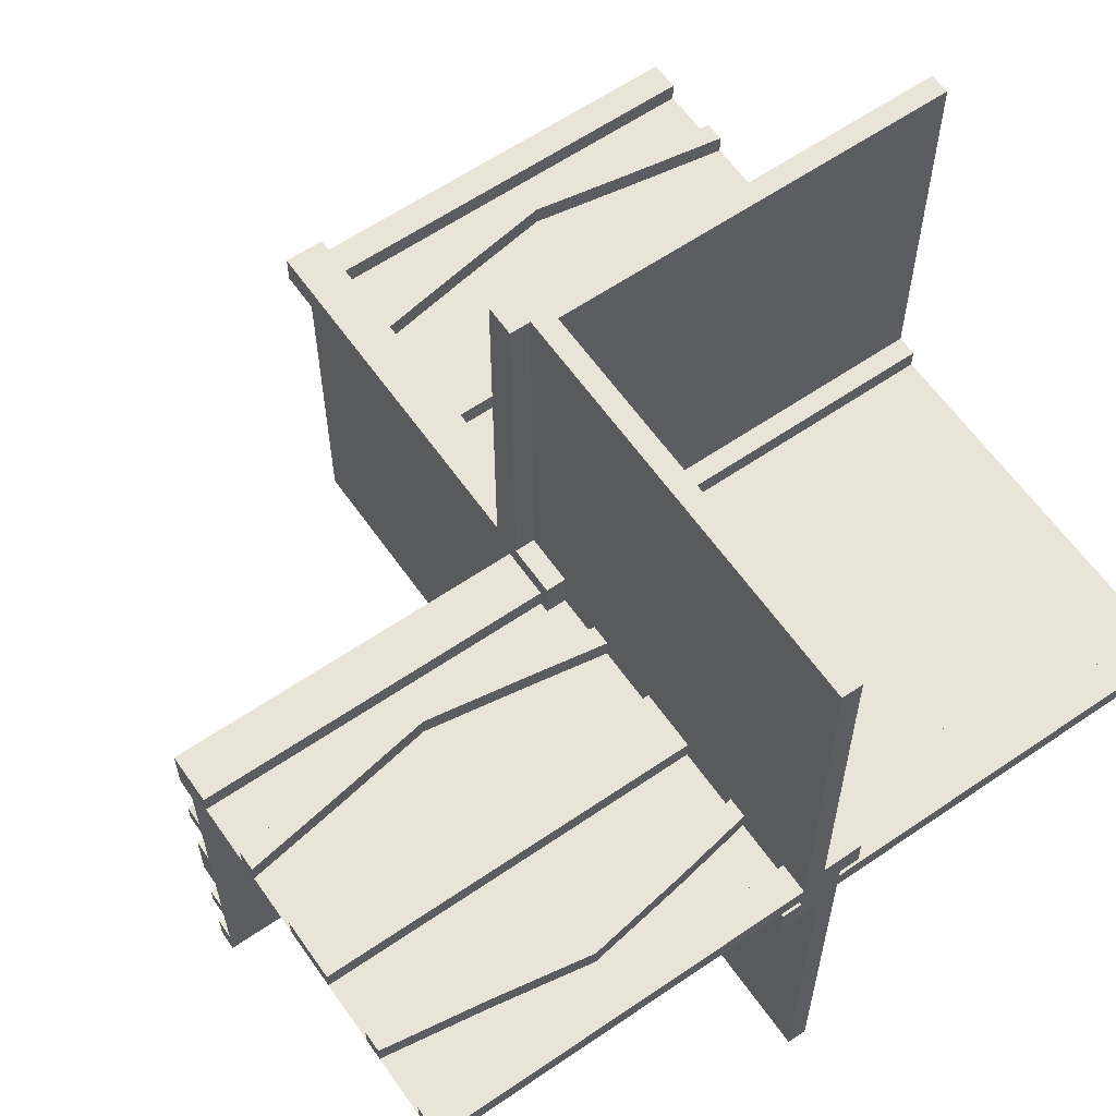
<metadata>
{"format":"obj","ext":"obj","renderer":"f3d","projection":"perspective","resolution":1024,"background":"white","views":[{"elev":61.2,"azim":55.1,"up":"+Y"}]}
</metadata>
<code>
v 0 0 0
v 0 0 -0.5
v 0 0 0.5
v 0 0.1165 -0.3702
v 0 -0.4098 -0.1262
v 0 -0.4098 0.1262
v 0 0.09317 -0.3762
v 0 -0.1375 0
v 0 -0.1375 -0.5
v 0 -0.1375 0.5
v 0 0.4625 0
v 0 0.4625 -0.5
v 0 -0.09583 0.25
v 0 -0.09583 -0.25
v 0 -0.1169 -0.1202
v 0 -0.1169 0.1202
v 0 0.3875 0
v 0 0.3875 -0.5
v 0 -0.2125 0
v 0 -0.2125 -0.5
v 0 -0.2125 0.5
v 0 0.4292 -0.25
v 0 0.25 0
v 0 0.25 -0.5
v 0 0.07083 -0.25
v 0 -0.2875 0
v 0 -0.2875 -0.5
v 0 -0.2875 0.5
v 0 0.1125 0
v 0 0.1125 -0.5
v 0 -0.3831 -0.1202
v 0 -0.3831 0.1202
v 0 -0.4042 0.25
v 0 -0.4042 -0.25
v 0 0.0375 0
v 0 0.0375 -0.5
v 0 0.4068 -0.3762
v 0 -0.3625 0
v 0 -0.3625 -0.5
v 0 -0.3625 0.5
v 0 -0.09016 -0.1262
v 0 -0.09016 0.1262
v 0 0.3835 -0.3702
v 0 -0.5 0
v 0 -0.5 -0.5
v 0 -0.5 0.5
v 0 0.5 0
v 0 0.5 -0.5
v 0 -0.3835 0.3702
v 0 -0.3835 -0.3702
v 0 0.09016 -0.1262
v 0 0.3625 0
v 0 0.3625 -0.5
v 0 -0.4068 0.3762
v 0 -0.4068 -0.3762
v 0 -0.0375 0
v 0 -0.0375 -0.5
v 0 -0.0375 0.5
v 0 0.4042 -0.25
v 0 0.3831 -0.1202
v 0 -0.1125 0
v 0 -0.1125 -0.5
v 0 -0.1125 0.5
v 0 0.2875 0
v 0 0.2875 -0.5
v 0 -0.07083 0.25
v 0 -0.07083 -0.25
v 0 -0.25 0
v 0 -0.25 -0.5
v 0 -0.25 0.5
v 0 -0.4292 0.25
v 0 -0.4292 -0.25
v 0 0.2125 0
v 0 0.2125 -0.5
v 0 -0.3875 0
v 0 -0.3875 -0.5
v 0 -0.3875 0.5
v 0 0.1169 -0.1202
v 0 0.09583 -0.25
v 0 -0.4625 0
v 0 -0.4625 -0.5
v 0 -0.4625 0.5
v 0 0.1375 0
v 0 0.1375 -0.5
v 0 -0.09317 0.3762
v 0 -0.09317 -0.3762
v 0 0.4098 -0.1262
v 0 -0.1165 0.3702
v 0 -0.1165 -0.3702
v 0.1165 0 0.3702
v 0.1165 0 -0.3702
v 0.1165 -0.025 -0.3702
v 0.1165 0.025 0.3702
v -0.4098 0 -0.1262
v -0.4098 0.025 -0.1262
v 0.09317 0 0.3762
v 0.09317 0 -0.3762
v 0.09317 -0.025 -0.3762
v 0.09317 0.025 0.3762
v -0.1375 0 0
v -0.1375 0 -0.5
v -0.1375 0.025 0
v -0.1375 0.025 -0.5
v 0.4625 0 0
v 0.4625 0 -0.5
v 0.4625 0 0.5
v 0.4625 -0.025 0
v 0.4625 -0.025 -0.5
v 0.4625 0.025 0
v 0.4625 0.025 0.5
v -0.09583 0 -0.25
v -0.09583 0.025 -0.25
v -0.1169 0 -0.1202
v -0.1169 0.025 -0.1202
v 0.3875 0 0
v 0.3875 0 -0.5
v 0.3875 0 0.5
v 0.3875 -0.025 0
v 0.3875 -0.025 -0.5
v 0.3875 0.025 0
v 0.3875 0.025 0.5
v -0.2125 0 0
v -0.2125 0 -0.5
v -0.2125 0.025 0
v -0.2125 0.025 -0.5
v -0.0125 -0.0125 0.05
v -0.0125 -0.0125 0.025
v -0.0125 -0.5 -0.025
v -0.0125 -0.5 -0.05
v -0.0125 0.5 0.05
v -0.0125 0.5 0.025
v -0.0125 0.0125 -0.025
v -0.0125 0.0125 -0.05
v 0.4292 0 0.25
v 0.4292 0 -0.25
v 0.4292 -0.025 -0.25
v 0.4292 0.025 0.25
v 0.25 0 0
v 0.25 0 -0.5
v 0.25 0 0.5
v 0.25 -0.025 0
v 0.25 -0.025 -0.5
v 0.25 0.025 0
v 0.25 0.025 0.5
v 0.05 0.05 0
v 0.05 0.05 0.05
v 0.05 -0.5 0
v 0.05 -0.5 0.05
v 0.07083 0 0.25
v 0.07083 0 -0.25
v 0.07083 -0.025 -0.25
v 0.07083 0.025 0.25
v -0.2875 0 0
v -0.2875 0 -0.5
v -0.2875 0.025 0
v -0.2875 0.025 -0.5
v 0.1125 0 0
v 0.1125 0 -0.5
v 0.1125 0 0.5
v 0.1125 -0.025 0
v 0.1125 -0.025 -0.5
v 0.1125 0.025 0
v 0.1125 0.025 0.5
v -0.3831 0 -0.1202
v -0.3831 0.025 -0.1202
v -0.025 0.1165 -0.3702
v -0.025 -0.4098 0.1262
v -0.025 0.09317 -0.3762
v -0.025 -0.1375 0
v -0.025 -0.1375 0.5
v -0.025 0.4625 0
v -0.025 0.4625 -0.5
v -0.025 -0.09583 0.25
v -0.025 -0.1169 0.1202
v -0.025 0.3875 0
v -0.025 0.3875 -0.5
v -0.025 -0.2125 0
v -0.025 -0.2125 0.5
v -0.025 0.4292 -0.25
v -0.025 0.25 0
v -0.025 0.25 -0.5
v -0.025 0.07083 -0.25
v -0.025 -0.2875 0
v -0.025 -0.2875 0.5
v -0.025 0.1125 0
v -0.025 0.1125 -0.5
v -0.025 -0.3831 0.1202
v -0.025 -0.025 0
v -0.025 -0.025 -0.5
v -0.025 -0.4042 0.25
v -0.025 0.0375 0
v -0.025 0.0375 -0.5
v -0.025 0.4068 -0.3762
v -0.025 -0.3625 0
v -0.025 -0.3625 0.5
v -0.025 -0.09016 0.1262
v -0.025 0.3835 -0.3702
v -0.025 -0.5 0
v -0.025 -0.5 0.5
v -0.025 0.5 0
v -0.025 0.5 -0.5
v -0.025 -0.3835 0.3702
v -0.025 0.09016 -0.1262
v -0.025 0.3625 0
v -0.025 0.3625 -0.5
v -0.025 -0.4068 0.3762
v -0.025 -0.0375 0
v -0.025 -0.0375 0.5
v -0.025 0.4042 -0.25
v -0.025 0.025 0
v -0.025 0.025 0.5
v -0.025 0.3831 -0.1202
v -0.025 -0.1125 0
v -0.025 -0.1125 0.5
v -0.025 0.2875 0
v -0.025 0.2875 -0.5
v -0.025 -0.07083 0.25
v -0.025 -0.25 0
v -0.025 -0.25 0.5
v -0.025 -0.4292 0.25
v -0.025 0.2125 0
v -0.025 0.2125 -0.5
v -0.025 -0.3875 0
v -0.025 -0.3875 0.5
v -0.025 0.1169 -0.1202
v -0.025 0.09583 -0.25
v -0.025 -0.4625 0
v -0.025 -0.4625 0.5
v -0.025 0.1375 0
v -0.025 0.1375 -0.5
v -0.025 -0.09317 0.3762
v -0.025 0.4098 -0.1262
v -0.025 -0.1165 0.3702
v -0.4042 0 -0.25
v -0.4042 0.025 -0.25
v 0.0375 0 0
v 0.0375 0 -0.5
v 0.0375 0 0.5
v 0.0375 -0.025 0
v 0.0375 -0.025 -0.5
v 0.0375 0.025 0
v 0.0375 0.025 0.5
v 0.4068 0 0.3762
v 0.4068 0 -0.3762
v 0.4068 -0.025 -0.3762
v 0.4068 0.025 0.3762
v -0.3625 0 0
v -0.3625 0 -0.5
v -0.3625 0.025 0
v -0.3625 0.025 -0.5
v -0.09016 0 -0.1262
v -0.09016 0.025 -0.1262
v 0.3835 0 0.3702
v 0.3835 0 -0.3702
v 0.3835 -0.025 -0.3702
v 0.3835 0.025 0.3702
v -0.5 0 0
v -0.5 0 -0.5
v -0.5 0.05 0
v -0.5 0.05 0.05
v -0.5 -0.5 0
v -0.5 -0.5 0.025
v -0.5 0.025 0
v -0.5 0.025 -0.5
v -0.5 0.0125 0.05
v -0.5 0.0125 0.025
v 0.5 0 0
v 0.5 0 -0.5
v 0.5 0 0.5
v 0.5 -0.0125 0.05
v 0.5 -0.0125 0.025
v 0.5 0.05 0
v 0.5 0.05 -0.05
v 0.5 -0.025 0
v 0.5 -0.025 -0.5
v 0.5 -0.5 0
v 0.5 -0.5 -0.025
v 0.5 0.5 0
v 0.5 0.5 0.025
v 0.5 0.025 0
v 0.5 0.025 0.5
v 0.5 -0.05 0
v 0.5 -0.05 0.05
v 0.5 0.0125 -0.025
v 0.5 0.0125 -0.05
v -0.3835 0 -0.3702
v -0.3835 0.025 -0.3702
v 0.09016 0 -0.1262
v 0.09016 0 0.1262
v 0.09016 -0.025 -0.1262
v 0.09016 0.025 0.1262
v 0.3625 0 0
v 0.3625 0 -0.5
v 0.3625 0 0.5
v 0.3625 -0.025 0
v 0.3625 -0.025 -0.5
v 0.3625 0.025 0
v 0.3625 0.025 0.5
v -0.4068 0 -0.3762
v -0.4068 0.025 -0.3762
v -0.0375 0 0
v -0.0375 0 -0.5
v -0.0375 0.025 0
v -0.0375 0.025 -0.5
v 0.4042 0 0.25
v 0.4042 0 -0.25
v 0.4042 -0.025 -0.25
v 0.4042 0.025 0.25
v 0.025 -0.4098 -0.1262
v 0.025 -0.1375 0
v 0.025 -0.1375 -0.5
v 0.025 -0.09583 -0.25
v 0.025 -0.1169 -0.1202
v 0.025 -0.2125 0
v 0.025 -0.2125 -0.5
v 0.025 -0.2875 0
v 0.025 -0.2875 -0.5
v 0.025 -0.3831 -0.1202
v 0.025 -0.4042 -0.25
v 0.025 -0.3625 0
v 0.025 -0.3625 -0.5
v 0.025 -0.09016 -0.1262
v 0.025 -0.5 0
v 0.025 -0.5 -0.5
v 0.025 -0.3835 -0.3702
v 0.025 -0.4068 -0.3762
v 0.025 -0.0375 0
v 0.025 -0.0375 -0.5
v 0.025 0.025 0
v 0.025 0.025 -0.5
v 0.025 -0.1125 0
v 0.025 -0.1125 -0.5
v 0.025 -0.07083 -0.25
v 0.025 -0.25 0
v 0.025 -0.25 -0.5
v 0.025 -0.4292 -0.25
v 0.025 -0.3875 0
v 0.025 -0.3875 -0.5
v 0.025 -0.4625 0
v 0.025 -0.4625 -0.5
v 0.025 -0.09317 -0.3762
v 0.025 -0.1165 -0.3702
v 0.3831 0 -0.1202
v 0.3831 0 0.1202
v 0.3831 -0.025 -0.1202
v 0.3831 0.025 0.1202
v -0.1125 0 0
v -0.1125 0 -0.5
v -0.1125 0.025 0
v -0.1125 0.025 -0.5
v 0.2875 0 0
v 0.2875 0 -0.5
v 0.2875 0 0.5
v 0.2875 -0.025 0
v 0.2875 -0.025 -0.5
v 0.2875 0.025 0
v 0.2875 0.025 0.5
v -0.07083 0 -0.25
v -0.07083 0.025 -0.25
v -0.05 0.05 0
v -0.05 0.05 -0.05
v -0.05 -0.5 0
v -0.05 -0.5 -0.05
v -0.05 0.5 0
v -0.05 0.5 0.05
v -0.05 -0.05 0
v -0.05 -0.05 0.05
v -0.25 0 0
v -0.25 0 -0.5
v -0.25 0.025 0
v -0.25 0.025 -0.5
v -0.4292 0 -0.25
v -0.4292 0.025 -0.25
v 0.0125 -0.5 0.05
v 0.0125 -0.5 0.025
v 0.0125 0.0125 0.05
v 0.0125 0.0125 0.025
v 0.2125 0 0
v 0.2125 0 -0.5
v 0.2125 0 0.5
v 0.2125 -0.025 0
v 0.2125 -0.025 -0.5
v 0.2125 0.025 0
v 0.2125 0.025 0.5
v -0.3875 0 0
v -0.3875 0 -0.5
v -0.3875 0.025 0
v -0.3875 0.025 -0.5
v 0.1169 0 -0.1202
v 0.1169 0 0.1202
v 0.1169 -0.025 -0.1202
v 0.1169 0.025 0.1202
v 0.09583 0 0.25
v 0.09583 0 -0.25
v 0.09583 -0.025 -0.25
v 0.09583 0.025 0.25
v -0.4625 0 0
v -0.4625 0 -0.5
v -0.4625 0.025 0
v -0.4625 0.025 -0.5
v 0.1375 0 0
v 0.1375 0 -0.5
v 0.1375 0 0.5
v 0.1375 -0.025 0
v 0.1375 -0.025 -0.5
v 0.1375 0.025 0
v 0.1375 0.025 0.5
v -0.09317 0 -0.3762
v -0.09317 0.025 -0.3762
v 0.4098 0 -0.1262
v 0.4098 0 0.1262
v 0.4098 -0.025 -0.1262
v 0.4098 0.025 0.1262
v -0.1165 0 -0.3702
v -0.1165 0.025 -0.3702
f 376 377 375
f 375 374 376
f 259 145 147
f 147 261 259
f 265 266 377
f 377 376 265
f 266 262 375
f 375 377 266
f 375 262 261
f 261 147 375
f 374 375 148
f 147 148 375
f 265 376 146
f 146 260 265
f 148 146 376
f 376 374 148
f 260 259 266
f 259 261 262
f 262 266 259
f 265 260 266
f 146 145 259
f 259 260 146
f 148 147 145
f 145 146 148
f 1 2 57
f 57 56 1
f 56 57 328
f 328 327 56
f 301 302 2
f 2 1 301
f 303 304 302
f 302 301 303
f 327 328 330
f 330 329 327
f 329 330 304
f 304 303 329
f 2 302 304
f 330 328 2
f 57 2 328
f 304 330 2
f 1 303 301
f 329 1 327
f 56 327 1
f 303 1 329
f 75 337 320
f 320 38 75
f 326 55 76
f 76 338 326
f 55 326 336
f 336 72 55
f 337 75 5
f 5 309 337
f 309 5 72
f 72 336 309
f 39 321 338
f 338 76 39
f 318 31 38
f 38 320 318
f 31 318 319
f 319 34 31
f 321 39 50
f 50 325 321
f 325 50 34
f 34 319 325
f 325 319 326
f 309 336 319
f 326 319 336
f 319 318 309
f 338 325 326
f 338 321 325
f 320 337 318
f 318 337 309
f 50 55 34
f 5 34 72
f 55 72 34
f 34 5 31
f 76 55 50
f 76 50 39
f 38 31 75
f 31 5 75
f 81 45 44
f 44 80 81
f 45 324 323
f 323 44 45
f 324 340 339
f 339 323 324
f 340 81 80
f 80 339 340
f 45 81 340
f 340 324 45
f 44 339 80
f 339 44 323
f 331 61 8
f 8 310 331
f 86 341 332
f 332 62 86
f 341 86 67
f 67 333 341
f 61 331 322
f 322 41 61
f 41 322 333
f 333 67 41
f 311 9 62
f 62 332 311
f 15 313 310
f 310 8 15
f 313 15 14
f 14 312 313
f 9 311 342
f 342 89 9
f 89 342 312
f 312 14 89
f 89 14 86
f 41 67 14
f 86 14 67
f 14 15 41
f 62 89 86
f 62 9 89
f 8 61 15
f 15 61 41
f 342 341 312
f 322 312 333
f 341 333 312
f 312 322 313
f 332 341 342
f 332 342 311
f 310 313 331
f 313 322 331
f 69 27 26
f 26 68 69
f 27 317 316
f 316 26 27
f 317 335 334
f 334 316 317
f 335 69 68
f 68 334 335
f 27 69 335
f 335 317 27
f 26 334 68
f 334 26 316
f 20 69 68
f 68 19 20
f 69 335 334
f 334 68 69
f 335 315 314
f 314 334 335
f 315 20 19
f 19 314 315
f 69 20 315
f 315 335 69
f 68 314 19
f 314 68 334
f 347 349 102
f 102 100 347
f 409 408 348
f 348 350 409
f 408 409 359
f 359 358 408
f 349 347 251
f 251 252 349
f 252 251 358
f 358 359 252
f 101 103 350
f 350 348 101
f 114 113 100
f 100 102 114
f 113 114 112
f 112 111 113
f 103 101 414
f 414 415 103
f 415 414 111
f 111 112 415
f 415 112 409
f 252 359 112
f 409 112 359
f 112 114 252
f 350 415 409
f 350 103 415
f 102 349 114
f 114 349 252
f 414 408 111
f 251 111 358
f 408 358 111
f 111 251 113
f 348 408 414
f 348 414 101
f 100 113 347
f 113 251 347
f 387 385 247
f 247 249 387
f 299 300 388
f 388 386 299
f 300 299 372
f 372 373 300
f 385 387 95
f 95 94 385
f 94 95 373
f 373 372 94
f 250 248 386
f 386 388 250
f 164 165 249
f 249 247 164
f 165 164 234
f 234 235 165
f 248 250 287
f 287 286 248
f 286 287 235
f 235 234 286
f 286 234 299
f 94 372 234
f 299 234 372
f 234 164 94
f 386 286 299
f 386 248 286
f 247 385 164
f 164 385 94
f 287 300 235
f 95 235 373
f 300 373 235
f 235 95 165
f 388 300 287
f 388 287 250
f 249 165 387
f 165 95 387
f 369 123 122
f 122 368 369
f 123 125 124
f 124 122 123
f 125 371 370
f 370 124 125
f 371 369 368
f 368 370 371
f 123 369 371
f 371 125 123
f 122 370 368
f 370 122 124
f 154 369 368
f 368 153 154
f 369 371 370
f 370 368 369
f 371 156 155
f 155 370 371
f 156 154 153
f 153 155 156
f 369 154 156
f 156 371 369
f 368 155 153
f 155 368 370
f 258 398 397
f 397 257 258
f 398 400 399
f 399 397 398
f 400 264 263
f 263 399 400
f 264 258 257
f 257 263 264
f 398 258 264
f 264 400 398
f 397 263 257
f 263 397 399
f 2 258 257
f 257 1 2
f 45 2 1
f 1 44 45
f 44 261 257
f 257 1 44
f 133 132 128
f 128 129 133
f 272 360 362
f 362 276 272
f 285 284 132
f 132 133 285
f 284 277 128
f 128 132 284
f 128 277 276
f 276 362 128
f 129 128 363
f 362 363 128
f 285 133 361
f 361 273 285
f 363 361 133
f 133 129 363
f 273 272 284
f 272 276 277
f 277 284 272
f 285 273 284
f 361 360 272
f 272 273 361
f 363 362 360
f 360 361 363
f 1 3 58
f 58 56 1
f 56 58 208
f 208 207 56
f 236 238 3
f 3 1 236
f 241 242 238
f 238 236 241
f 207 208 211
f 211 210 207
f 210 211 242
f 242 241 210
f 3 238 242
f 211 208 3
f 58 3 208
f 242 211 3
f 1 241 236
f 210 1 207
f 56 207 1
f 241 1 210
f 75 223 194
f 194 38 75
f 206 54 77
f 77 224 206
f 54 206 220
f 220 71 54
f 223 75 6
f 6 167 223
f 167 6 71
f 71 220 167
f 40 195 224
f 224 77 40
f 187 32 38
f 38 194 187
f 32 187 190
f 190 33 32
f 195 40 49
f 49 202 195
f 202 49 33
f 33 190 202
f 202 190 206
f 167 220 190
f 206 190 220
f 190 187 167
f 224 202 206
f 224 195 202
f 194 223 187
f 187 223 167
f 49 54 33
f 6 33 71
f 54 71 33
f 33 6 32
f 77 54 49
f 77 49 40
f 38 32 75
f 32 6 75
f 82 46 44
f 44 80 82
f 46 199 198
f 198 44 46
f 199 228 227
f 227 198 199
f 228 82 80
f 80 227 228
f 46 82 228
f 228 199 46
f 44 227 80
f 227 44 198
f 213 61 8
f 8 169 213
f 85 231 214
f 214 63 85
f 231 85 66
f 66 217 231
f 61 213 196
f 196 42 61
f 42 196 217
f 217 66 42
f 170 10 63
f 63 214 170
f 16 174 169
f 169 8 16
f 174 16 13
f 13 173 174
f 10 170 233
f 233 88 10
f 88 233 173
f 173 13 88
f 88 13 85
f 42 66 13
f 85 13 66
f 13 16 42
f 63 88 85
f 63 10 88
f 8 61 16
f 16 61 42
f 233 231 173
f 196 173 217
f 231 217 173
f 173 196 174
f 214 231 233
f 214 233 170
f 169 174 213
f 174 196 213
f 70 28 26
f 26 68 70
f 28 184 183
f 183 26 28
f 184 219 218
f 218 183 184
f 219 70 68
f 68 218 219
f 28 70 219
f 219 184 28
f 26 218 68
f 218 26 183
f 21 70 68
f 68 19 21
f 70 219 218
f 218 68 70
f 219 178 177
f 177 218 219
f 178 21 19
f 19 177 178
f 70 21 178
f 178 219 70
f 68 177 19
f 177 68 218
f 157 162 406
f 406 401 157
f 99 96 159
f 159 163 99
f 96 99 152
f 152 149 96
f 162 157 289
f 289 291 162
f 291 289 149
f 149 152 291
f 403 407 163
f 163 159 403
f 392 390 401
f 401 406 392
f 390 392 396
f 396 393 390
f 407 403 90
f 90 93 407
f 93 90 393
f 393 396 93
f 93 396 99
f 291 152 396
f 99 396 152
f 396 392 291
f 163 93 99
f 163 407 93
f 406 162 392
f 392 162 291
f 90 96 393
f 289 393 149
f 96 149 393
f 393 289 390
f 159 96 90
f 159 90 403
f 401 390 157
f 390 289 157
f 120 115 292
f 292 297 120
f 243 246 121
f 121 117 243
f 246 243 134
f 134 137 246
f 115 120 413
f 413 411 115
f 411 413 137
f 137 134 411
f 298 294 117
f 117 121 298
f 344 346 297
f 297 292 344
f 346 344 305
f 305 308 346
f 294 298 256
f 256 253 294
f 253 256 308
f 308 305 253
f 253 305 243
f 411 134 305
f 243 305 134
f 305 344 411
f 117 253 243
f 117 294 253
f 292 115 344
f 344 115 411
f 256 246 308
f 413 308 137
f 246 137 308
f 308 413 346
f 121 246 256
f 121 256 298
f 297 346 120
f 346 413 120
f 140 380 378
f 378 138 140
f 380 384 383
f 383 378 380
f 384 144 143
f 143 383 384
f 144 140 138
f 138 143 144
f 380 140 144
f 144 384 380
f 378 143 138
f 143 378 383
f 353 140 138
f 138 351 353
f 140 144 143
f 143 138 140
f 144 357 356
f 356 143 144
f 357 353 351
f 351 356 357
f 140 353 357
f 357 144 140
f 138 356 351
f 356 138 143
f 269 106 104
f 104 267 269
f 106 110 109
f 109 104 106
f 110 281 280
f 280 109 110
f 281 269 267
f 267 280 281
f 106 269 281
f 281 110 106
f 104 280 267
f 280 104 109
f 3 269 267
f 267 1 3
f 46 3 1
f 1 44 46
f 44 276 267
f 267 1 44
f 126 127 131
f 131 130 126
f 282 366 364
f 364 278 282
f 270 271 127
f 127 126 270
f 271 279 131
f 131 127 271
f 131 279 278
f 278 364 131
f 130 131 365
f 364 365 131
f 270 126 367
f 367 283 270
f 365 367 126
f 126 130 365
f 283 282 271
f 282 278 279
f 279 271 282
f 270 283 271
f 367 366 282
f 282 283 367
f 365 364 366
f 366 367 365
f 1 2 36
f 36 35 1
f 35 36 192
f 192 191 35
f 236 237 2
f 2 1 236
f 239 240 237
f 237 236 239
f 191 192 189
f 189 188 191
f 188 189 240
f 240 239 188
f 2 237 240
f 189 192 2
f 36 2 192
f 240 189 2
f 1 239 236
f 188 1 191
f 35 191 1
f 239 1 188
f 17 175 204
f 204 52 17
f 193 37 18
f 18 176 193
f 37 193 179
f 179 22 37
f 175 17 87
f 87 232 175
f 232 87 22
f 22 179 232
f 53 205 176
f 176 18 53
f 212 60 52
f 52 204 212
f 60 212 209
f 209 59 60
f 205 53 43
f 43 197 205
f 197 43 59
f 59 209 197
f 197 209 193
f 232 179 209
f 193 209 179
f 209 212 232
f 176 197 193
f 176 205 197
f 204 175 212
f 212 175 232
f 43 37 59
f 87 59 22
f 37 22 59
f 59 87 60
f 18 37 43
f 18 43 53
f 52 60 17
f 60 87 17
f 12 48 47
f 47 11 12
f 48 201 200
f 200 47 48
f 201 172 171
f 171 200 201
f 172 12 11
f 11 171 172
f 48 12 172
f 172 201 48
f 47 171 11
f 171 47 200
f 185 29 83
f 83 229 185
f 7 168 186
f 186 30 7
f 168 7 25
f 25 182 168
f 29 185 203
f 203 51 29
f 51 203 182
f 182 25 51
f 230 84 30
f 30 186 230
f 78 225 229
f 229 83 78
f 225 78 79
f 79 226 225
f 84 230 166
f 166 4 84
f 4 166 226
f 226 79 4
f 4 79 7
f 51 25 79
f 7 79 25
f 79 78 51
f 30 4 7
f 30 84 4
f 83 29 78
f 78 29 51
f 166 168 226
f 203 226 182
f 168 182 226
f 226 203 225
f 186 168 166
f 186 166 230
f 229 225 185
f 225 203 185
f 24 65 64
f 64 23 24
f 65 216 215
f 215 64 65
f 216 181 180
f 180 215 216
f 181 24 23
f 23 180 181
f 65 24 181
f 181 216 65
f 64 180 23
f 180 64 215
f 74 24 23
f 23 73 74
f 24 181 180
f 180 23 24
f 181 222 221
f 221 180 181
f 222 74 73
f 73 221 222
f 24 74 222
f 222 181 24
f 23 221 73
f 221 23 180
f 157 160 404
f 404 401 157
f 98 97 158
f 158 161 98
f 97 98 151
f 151 150 97
f 160 157 288
f 288 290 160
f 290 288 150
f 150 151 290
f 402 405 161
f 161 158 402
f 391 389 401
f 401 404 391
f 389 391 395
f 395 394 389
f 405 402 91
f 91 92 405
f 92 91 394
f 394 395 92
f 92 395 98
f 290 151 395
f 98 395 151
f 395 391 290
f 161 92 98
f 161 405 92
f 404 160 391
f 391 160 290
f 91 97 394
f 288 394 150
f 97 150 394
f 394 288 389
f 158 97 91
f 158 91 402
f 401 389 157
f 389 288 157
f 118 115 292
f 292 295 118
f 244 245 119
f 119 116 244
f 245 244 135
f 135 136 245
f 115 118 412
f 412 410 115
f 410 412 136
f 136 135 410
f 296 293 116
f 116 119 296
f 343 345 295
f 295 292 343
f 345 343 306
f 306 307 345
f 293 296 255
f 255 254 293
f 254 255 307
f 307 306 254
f 254 306 244
f 410 135 306
f 244 306 135
f 306 343 410
f 116 254 244
f 116 293 254
f 292 115 343
f 343 115 410
f 255 245 307
f 412 307 136
f 245 136 307
f 307 412 345
f 119 245 255
f 119 255 296
f 295 345 118
f 345 412 118
f 139 379 378
f 378 138 139
f 379 382 381
f 381 378 379
f 382 142 141
f 141 381 382
f 142 139 138
f 138 141 142
f 379 139 142
f 142 382 379
f 378 141 138
f 141 378 381
f 352 139 138
f 138 351 352
f 139 142 141
f 141 138 139
f 142 355 354
f 354 141 142
f 355 352 351
f 351 354 355
f 139 352 355
f 355 142 139
f 138 354 351
f 354 138 141
f 268 105 104
f 104 267 268
f 105 108 107
f 107 104 105
f 108 275 274
f 274 107 108
f 275 268 267
f 267 274 275
f 105 268 275
f 275 108 105
f 104 274 267
f 274 104 107
f 2 268 267
f 267 1 2
f 48 2 1
f 1 47 48
f 47 278 267
f 267 1 47

</code>
